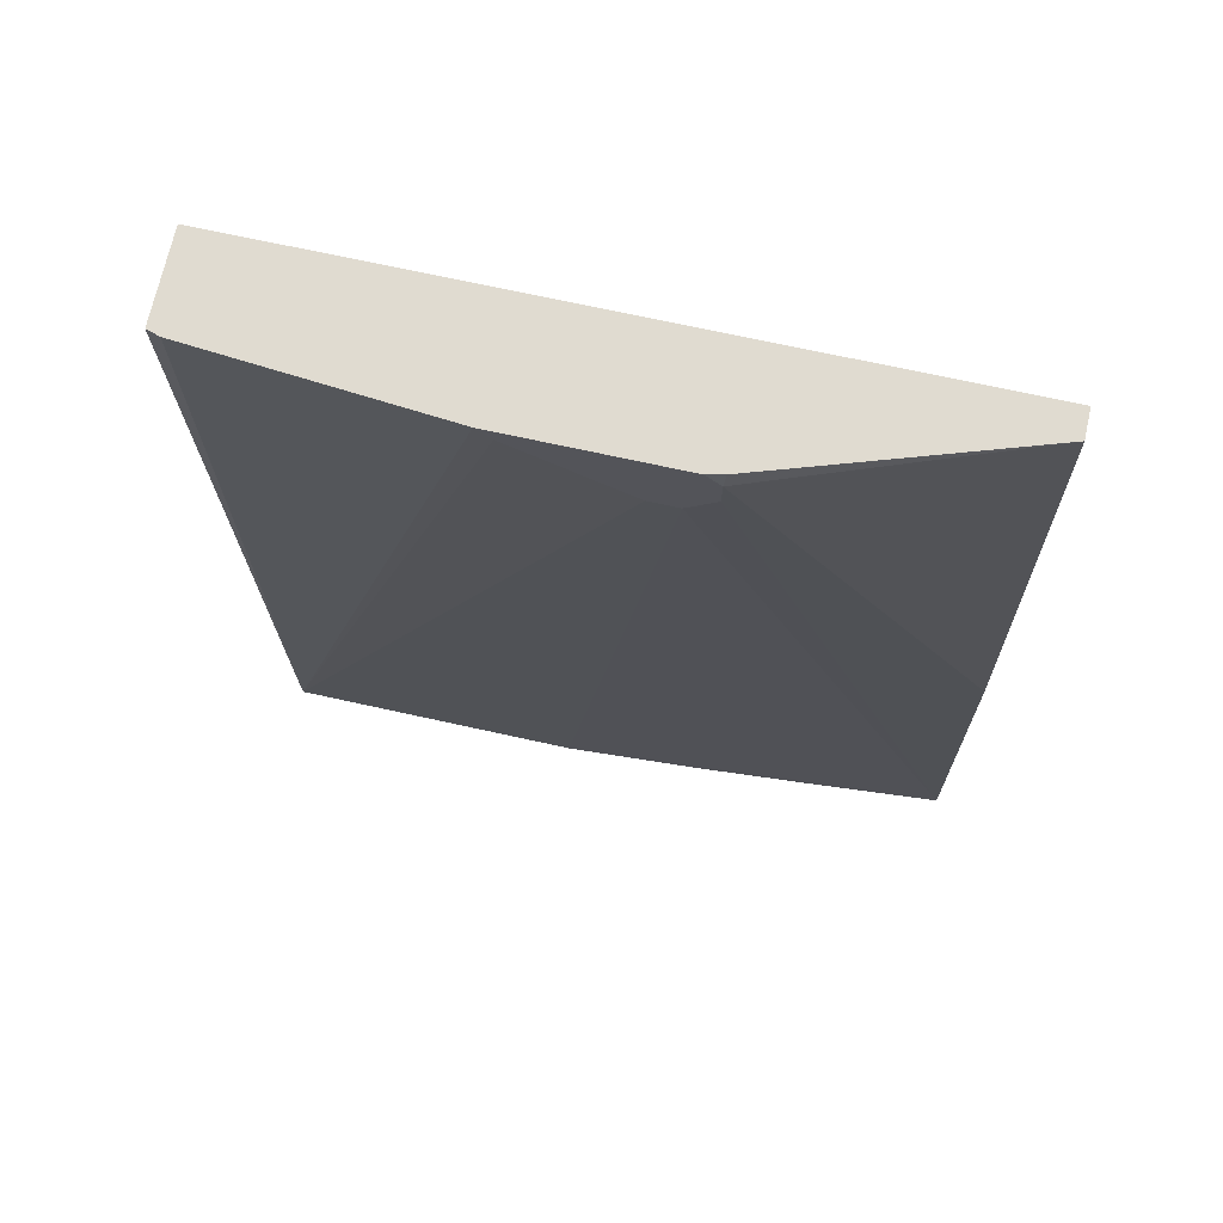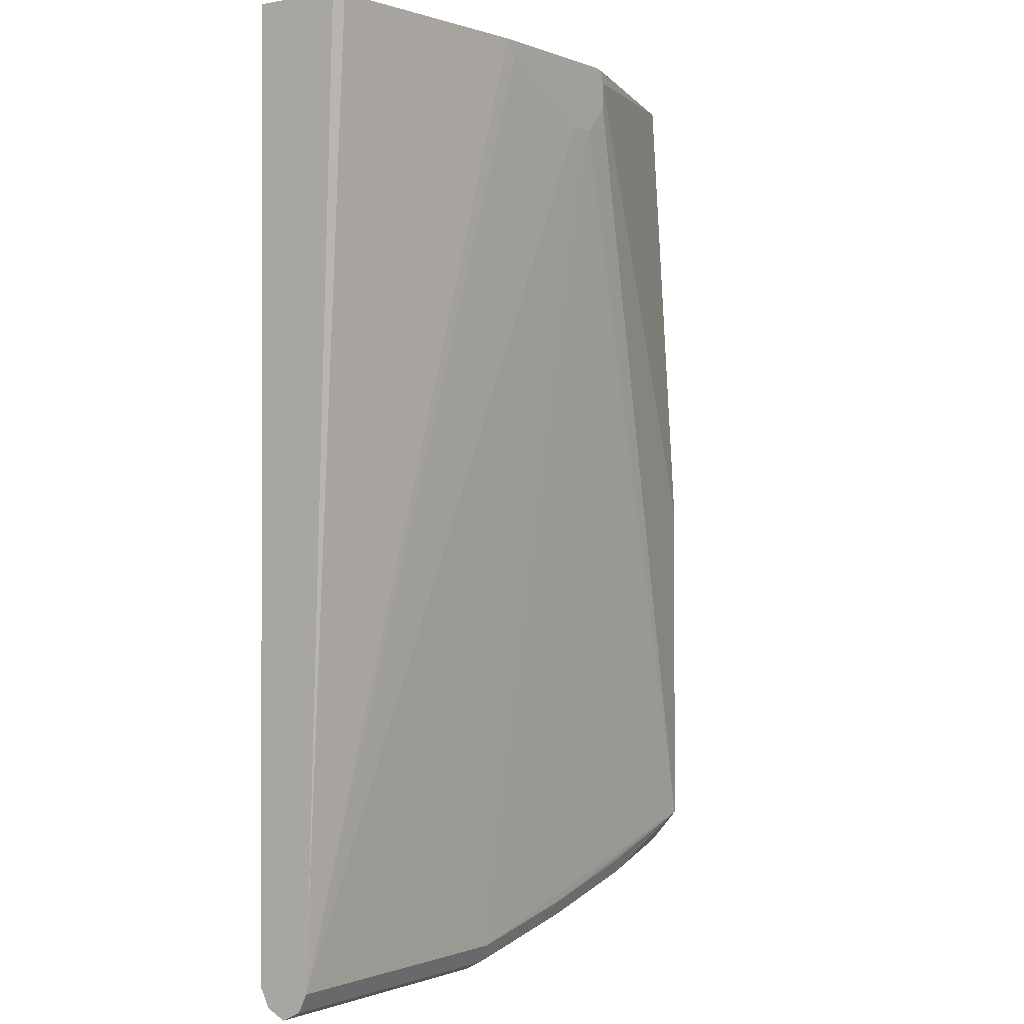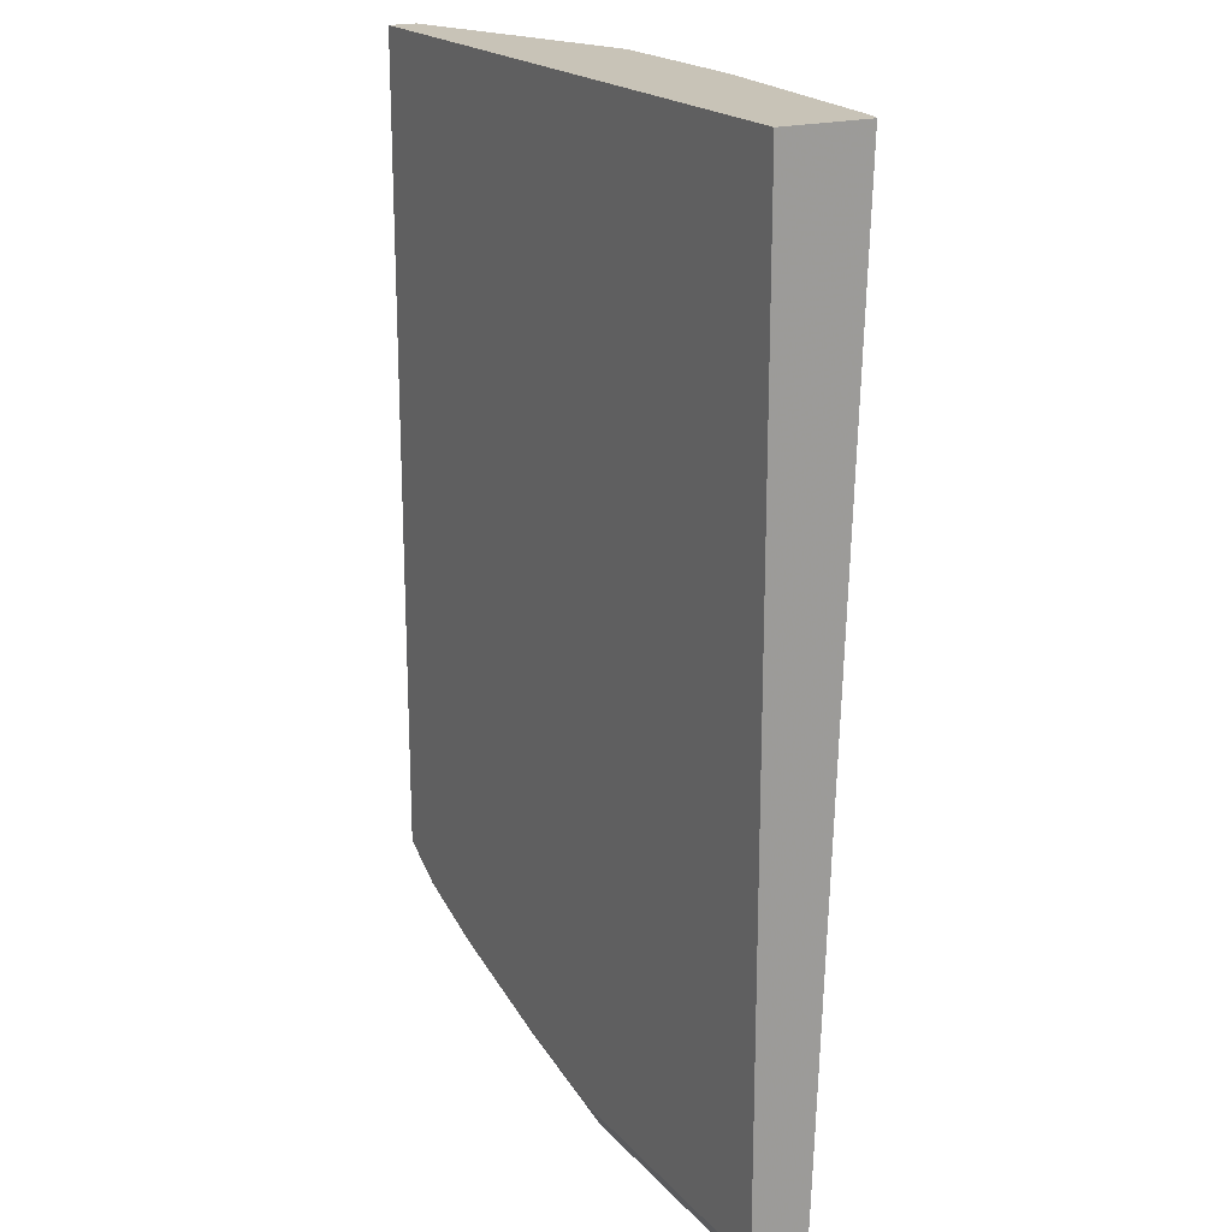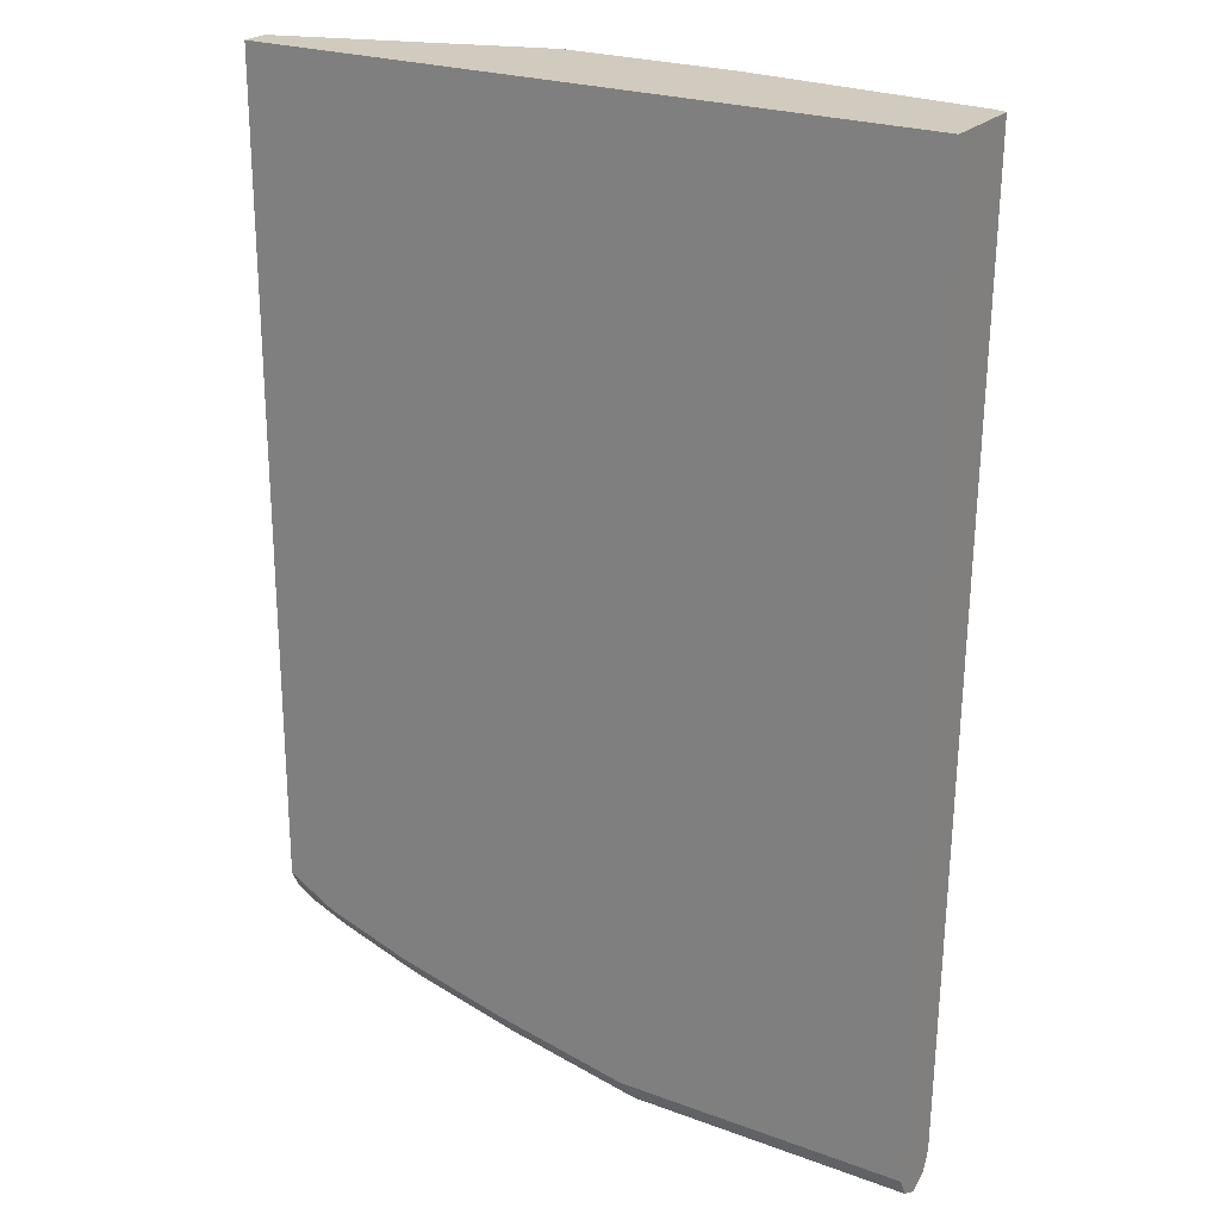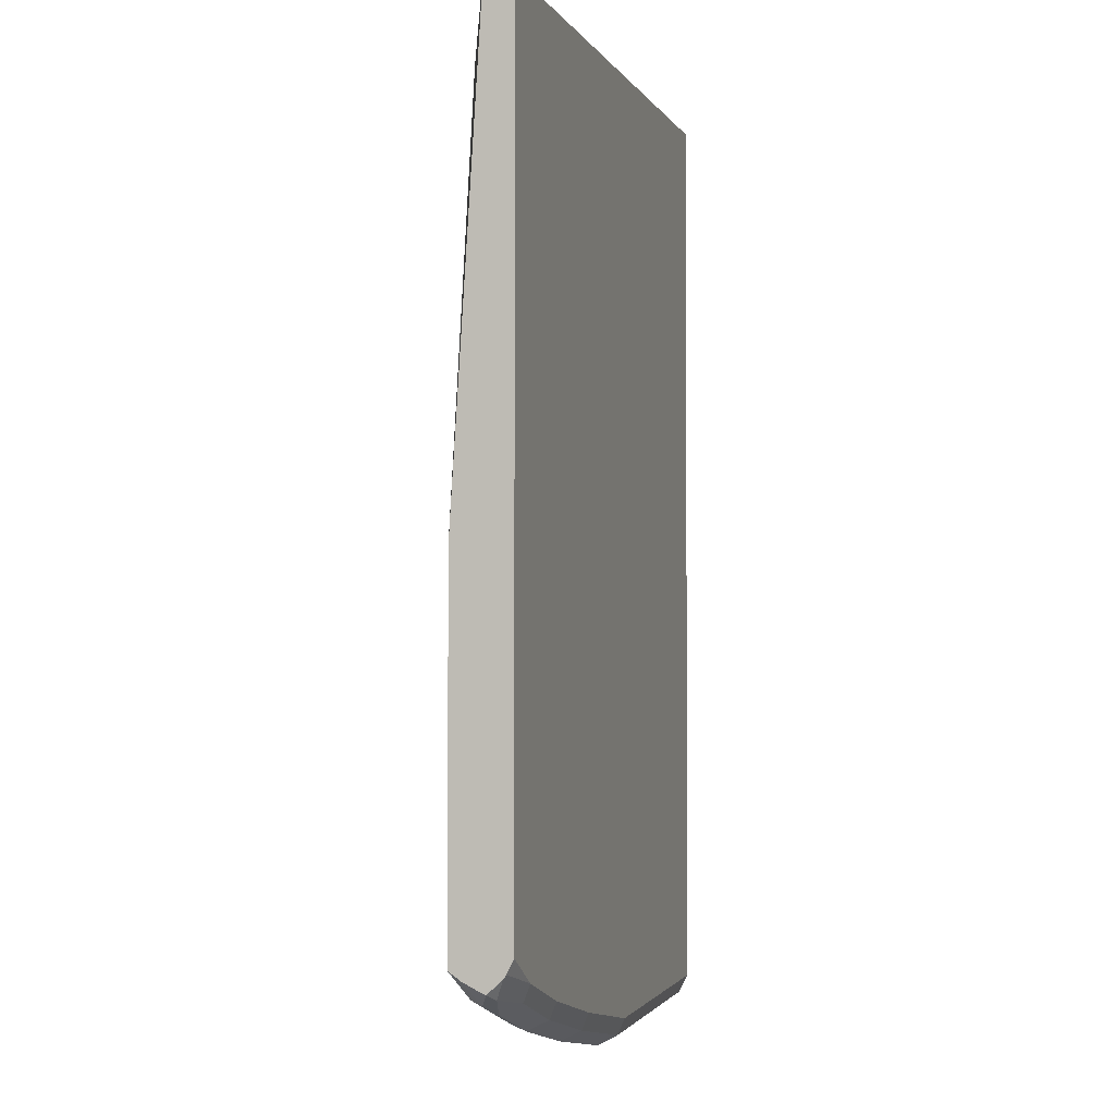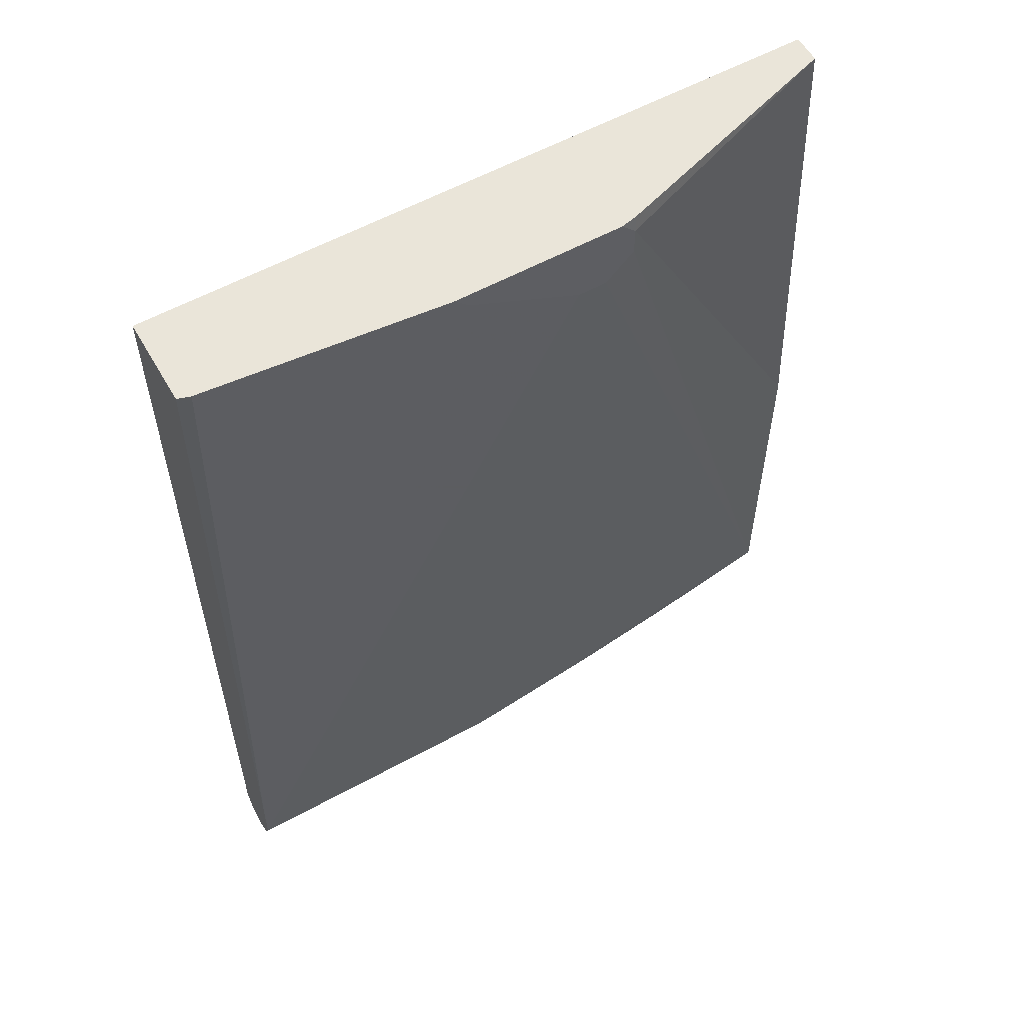
<metadata>
{"format":"obj","ext":"obj","renderer":"f3d","projection":"perspective","resolution":1024,"background":"white","views":[{"elev":70.1,"azim":-167.5,"up":"+Z"},{"elev":-0.6,"azim":124.7,"up":"+Z"},{"elev":19.7,"azim":61.6,"up":"+Z"},{"elev":23.6,"azim":31.8,"up":"+Z"},{"elev":-1.6,"azim":-74.6,"up":"+Z"},{"elev":57.7,"azim":150.4,"up":"+Z"}]}
</metadata>
<code>
v -0.5397 -0.121 -0.07024
v -0.05152 -0.121 -0.07024
v -0.05152 -0.05812 -0.07024
v -0.05152 -0.1009 -0.7666
v -0.05152 -0.121 -0.7465
v -0.05152 -0.1143 -0.7599
v -0.2623 -0.1009 -0.7666
v -0.2556 -0.1143 -0.7599
v -0.3631 -0.1009 -0.7465
v -0.3564 -0.1143 -0.7397
v -0.4371 -0.1143 -0.7195
v -0.3631 -0.121 -0.7263
v -0.2623 -0.121 -0.7465
v -0.4438 -0.121 -0.7061
v -0.4976 -0.1143 -0.6994
v -0.5044 -0.121 -0.6859
v -0.5312 -0.1076 -0.6927
v -0.5397 -0.114 -0.6789
v -0.5397 -0.1034 -0.6884
v -0.5397 -0.1161 -0.6757
v -0.5397 -0.121 -0.6657
v -0.5397 -0.07913 -0.675
v -0.5397 -0.08763 -0.6808
v -0.5397 -0.09776 -0.6859
v -0.5178 -0.09415 -0.6994
v -0.5145 -0.08575 -0.696
v -0.4573 -0.09415 -0.7195
v -0.4539 -0.08575 -0.7162
v -0.3631 -0.08743 -0.7397
v -0.3732 -0.08575 -0.7363
v -0.2623 -0.08743 -0.7599
v -0.2724 -0.08575 -0.7565
v -0.3631 -0.0807 -0.7263
v -0.4438 -0.0807 -0.7061
v -0.5044 -0.07913 -0.6827
v -0.2623 -0.0807 -0.7465
v -0.05152 -0.08743 -0.7599
v -0.4438 -0.1009 -0.7263
v -0.5044 -0.1009 -0.7061
v -0.05152 -0.0807 -0.7465
v -0.3228 -0.04035 -0.1211
v -0.2421 -0.04035 -0.08071
v -0.2317 -0.04035 -0.07024
v -0.3631 -0.04035 -0.08071
v -0.343 -0.04035 -0.1211
v -0.3631 -0.04035 -0.1009
v -0.5397 -0.07913 -0.4185
v -0.5397 -0.1009 -0.07024
v -0.3527 -0.04035 -0.07024
v -0.3644 -0.04297 -0.07024
v -0.06055 -0.05529 -0.07024
v -0.05152 -0.07913 -0.7029
f 42 40 41
f 42 43 40
f 42 41 43
f 46 45 22
f 45 44 41
f 46 44 45
f 46 22 44
f 45 35 22
f 41 44 43
f 41 40 36
f 17 19 25
f 37 40 4
f 37 4 7
f 27 39 25
f 17 25 39
f 17 11 15
f 38 9 11
f 38 11 17
f 38 17 39
f 45 36 35
f 38 39 27
f 36 40 37
f 45 41 36
f 51 40 43
f 47 48 44
f 16 14 21
f 38 27 29
f 14 13 21
f 8 6 13
f 13 6 5
f 13 5 21
f 5 2 21
f 21 2 1
f 21 1 22
f 40 3 4
f 52 51 3
f 52 3 40
f 52 40 51
f 51 43 3
f 43 49 3
f 43 44 49
f 50 49 44
f 50 44 48
f 50 48 49
f 49 48 3
f 48 1 3
f 48 22 1
f 47 22 48
f 47 44 22
f 38 29 9
f 31 37 7
f 29 31 7
f 18 16 20
f 18 20 19
f 18 19 17
f 18 17 16
f 16 17 15
f 16 15 14
f 14 15 11
f 12 14 11
f 12 8 13
f 10 8 12
f 10 12 11
f 10 11 9
f 10 9 8
f 8 9 7
f 8 7 6
f 6 7 4
f 6 4 5
f 5 4 2
f 2 4 3
f 2 3 1
f 9 29 7
f 20 16 21
f 20 21 19
f 12 13 14
f 23 19 22
f 19 21 22
f 32 36 31
f 32 33 36
f 33 35 36
f 33 22 35
f 26 23 22
f 28 26 22
f 34 28 22
f 34 22 33
f 34 33 28
f 30 28 33
f 31 36 37
f 30 32 31
f 30 33 32
f 24 25 19
f 24 23 25
f 26 25 23
f 26 27 25
f 24 19 23
f 28 29 27
f 30 29 28
f 30 31 29
f 28 27 26

</code>
